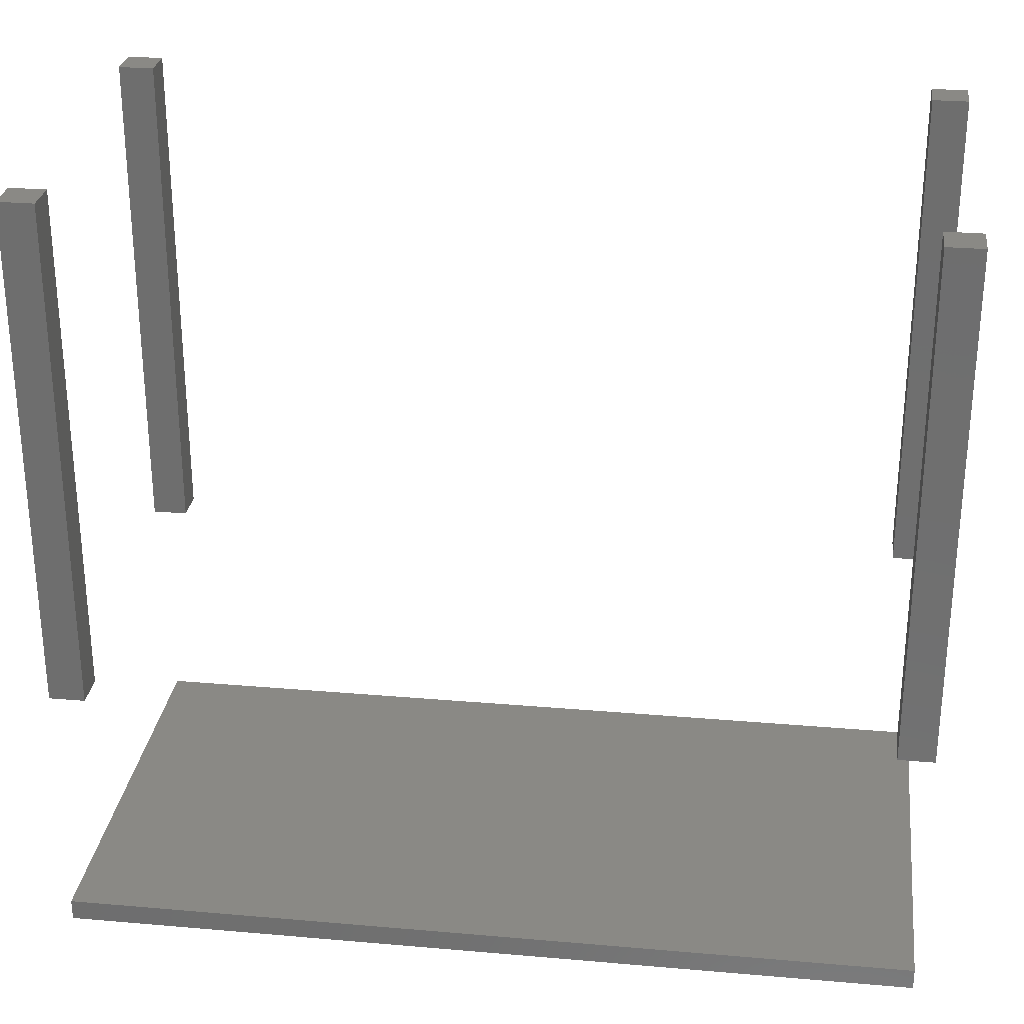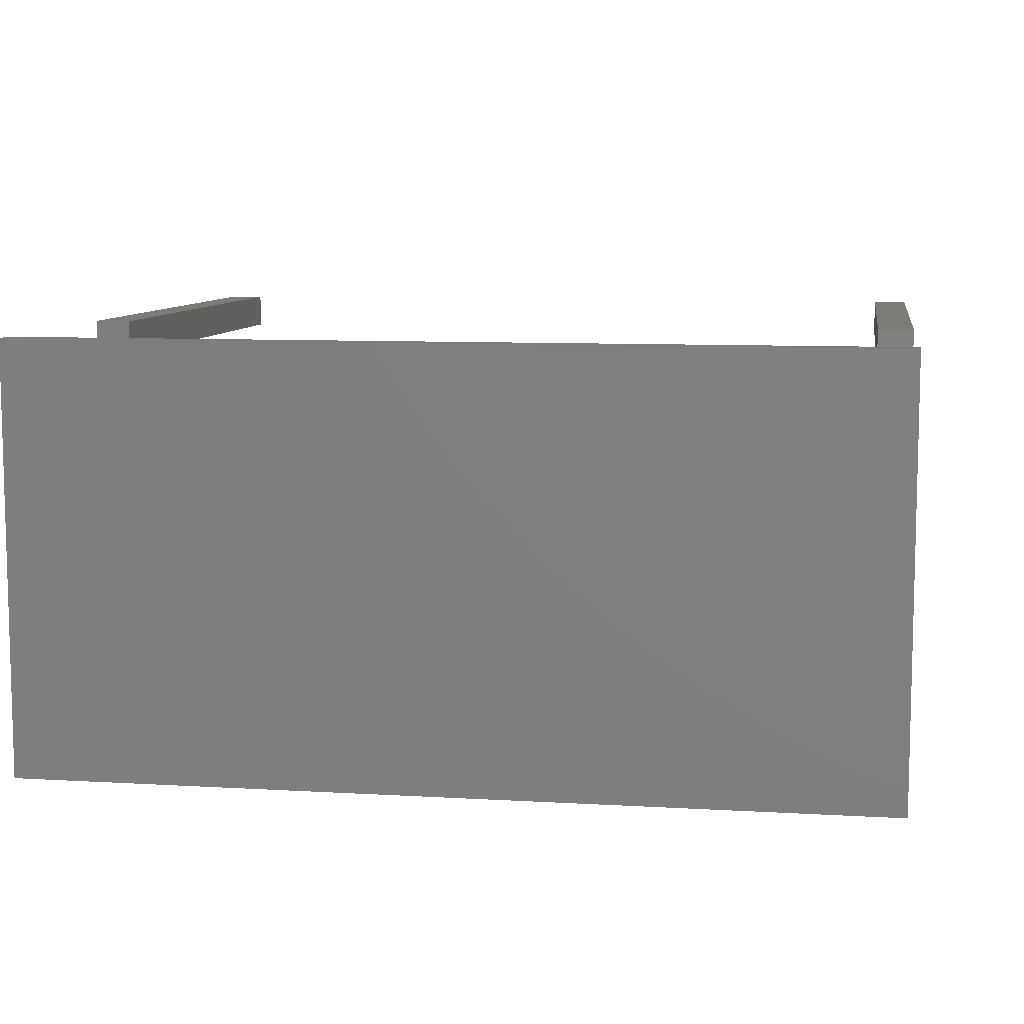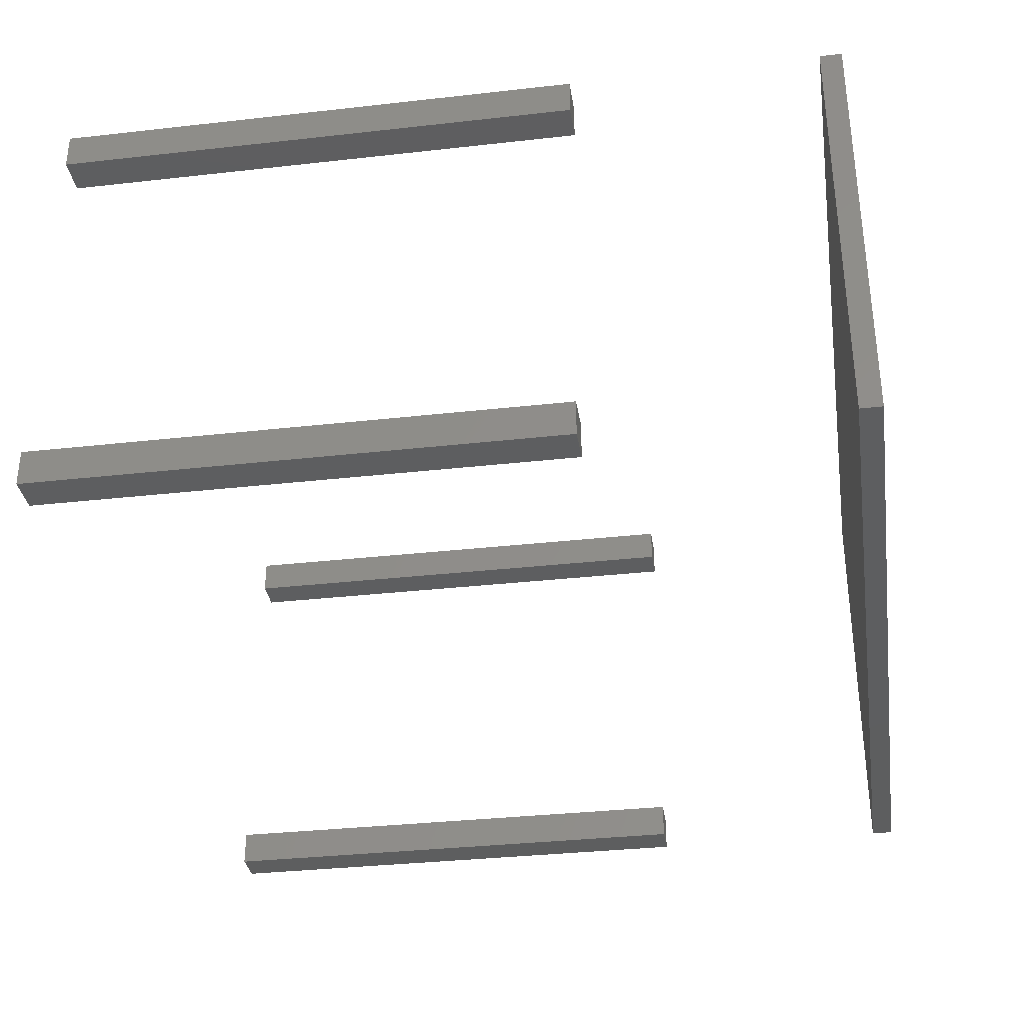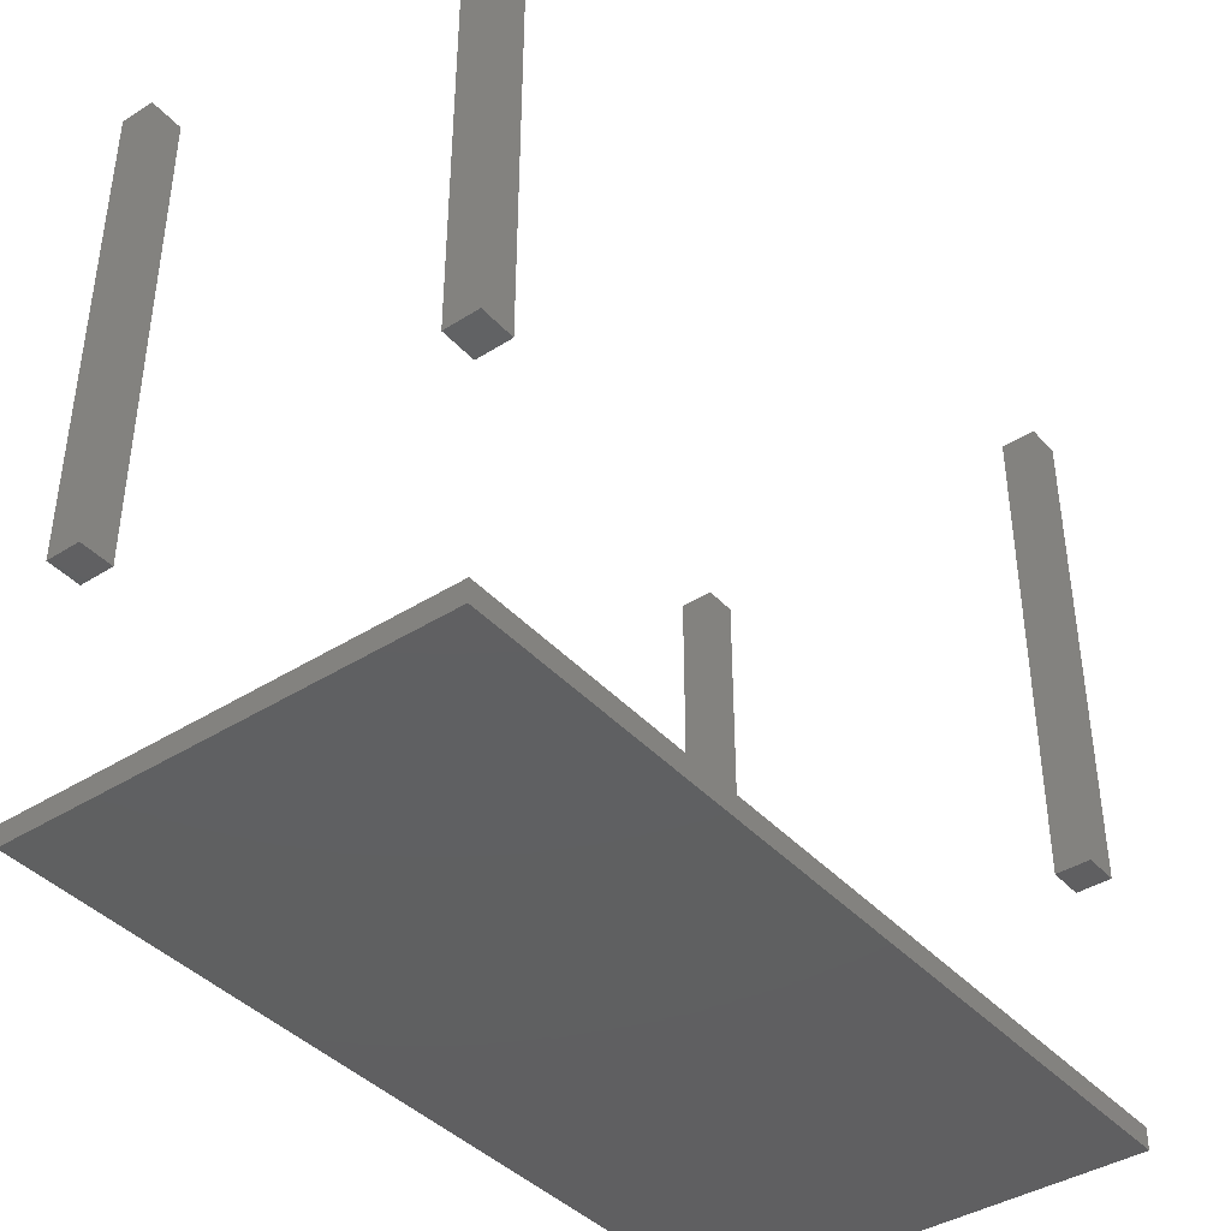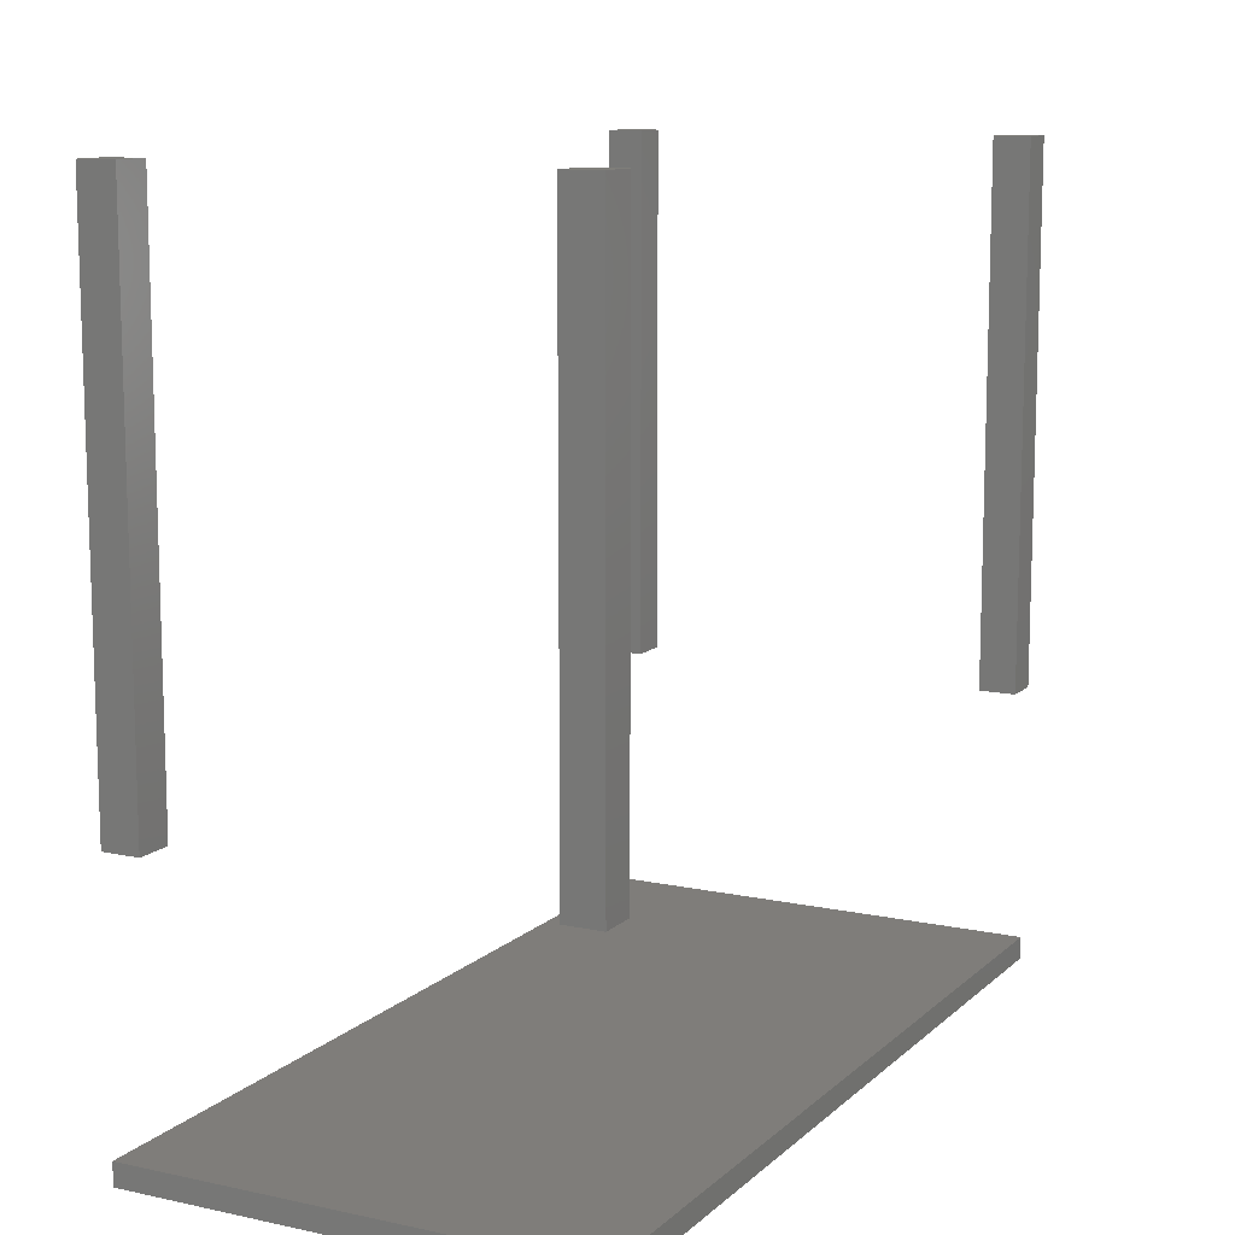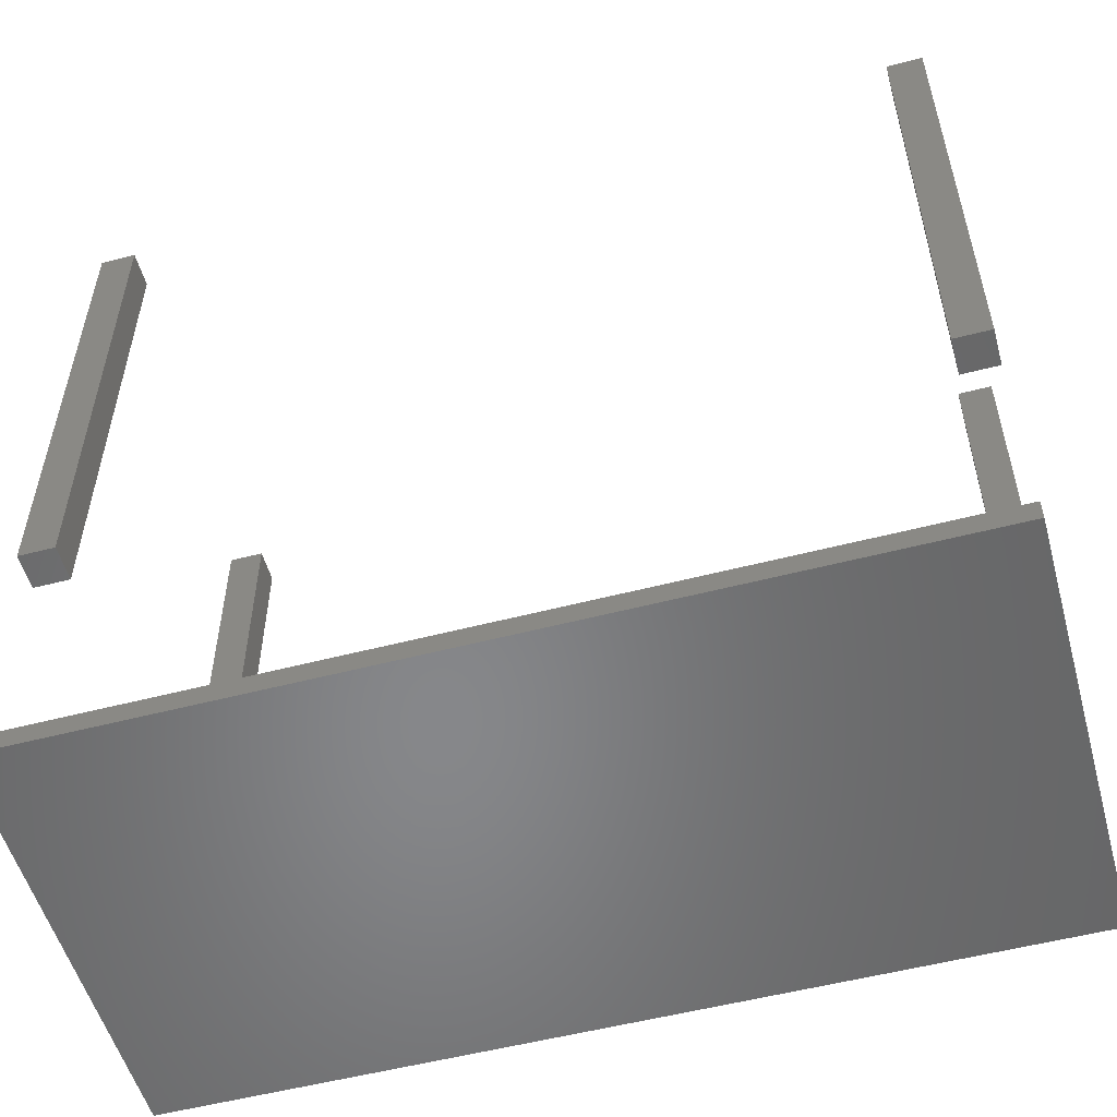
<metadata>
{"format":"stl","ext":"stl","renderer":"f3d","projection":"perspective","resolution":1024,"background":"white","views":[{"elev":28.0,"azim":-172.5,"up":"+Y"},{"elev":8.6,"azim":9.1,"up":"+Z"},{"elev":-33.9,"azim":-81.3,"up":"+Z"},{"elev":-40.5,"azim":127.7,"up":"+Y"},{"elev":11.3,"azim":-62.5,"up":"+Y"},{"elev":-54.0,"azim":15.5,"up":"+Y"}]}
</metadata>
<code>
# stl→obj: 44 verts, 136 faces
v -0.6 -0.015 0.3
v -0.6 0.015 0.3
v -0.6 -0.015 -0.3
v -0.6 0.015 -0.3
v 0.6 -0.015 0.3
v 0.6 -0.015 -0.3
v 0.6 0.015 0.3
v 0.6 0.015 -0.3
v 0 -0.015 -0.3
v 0 0.015 -0.3
v 0 -0.015 0.3
v 0 0.015 0.3
v -0.6 0.36 -0.25
v -0.6 1.08 -0.25
v -0.6 0.36 -0.3
v -0.6 1.08 -0.3
v -0.55 0.36 -0.25
v -0.55 0.36 -0.3
v -0.55 1.08 -0.25
v -0.55 1.08 -0.3
v 0.55 0.36 -0.25
v 0.55 1.08 -0.25
v 0.55 0.36 -0.3
v 0.55 1.08 -0.3
v 0.6 0.36 -0.25
v 0.6 0.36 -0.3
v 0.6 1.08 -0.25
v 0.6 1.08 -0.3
v 0.55 0.36 0.3
v 0.55 1.08 0.3
v 0.55 0.36 0.25
v 0.55 1.08 0.25
v 0.6 0.36 0.3
v 0.6 0.36 0.25
v 0.6 1.08 0.3
v 0.6 1.08 0.25
v -0.6 0.36 0.3
v -0.6 1.08 0.3
v -0.6 0.36 0.25
v -0.6 1.08 0.25
v -0.55 0.36 0.3
v -0.55 0.36 0.25
v -0.55 1.08 0.3
v -0.55 1.08 0.25
f 1 2 3
f 2 4 3
f 5 6 7
f 7 6 8
f 9 4 10
f 9 3 4
f 6 9 10
f 6 10 8
f 11 12 2
f 11 2 1
f 5 12 11
f 5 7 12
f 12 4 2
f 7 10 12
f 10 4 12
f 7 8 10
f 11 1 3
f 5 11 9
f 9 11 3
f 5 9 6
f 13 14 15
f 14 16 15
f 17 18 19
f 19 18 20
f 18 16 20
f 15 16 18
f 17 19 14
f 13 17 14
f 19 16 14
f 20 16 19
f 17 13 15
f 18 17 15
f 21 22 23
f 22 24 23
f 25 26 27
f 27 26 28
f 26 24 28
f 23 24 26
f 25 27 22
f 21 25 22
f 27 24 22
f 28 24 27
f 25 21 23
f 26 25 23
f 29 30 31
f 30 32 31
f 33 34 35
f 35 34 36
f 34 32 36
f 31 32 34
f 33 35 30
f 29 33 30
f 35 32 30
f 36 32 35
f 33 29 31
f 34 33 31
f 37 38 39
f 38 40 39
f 41 42 43
f 43 42 44
f 42 40 44
f 39 40 42
f 41 43 38
f 37 41 38
f 43 40 38
f 44 40 43
f 41 37 39
f 42 41 39
f 1 2 3
f 2 4 3
f 5 6 7
f 7 6 8
f 9 4 10
f 9 3 4
f 6 9 10
f 6 10 8
f 11 12 2
f 11 2 1
f 5 12 11
f 5 7 12
f 12 4 2
f 7 10 12
f 10 4 12
f 7 8 10
f 11 1 3
f 5 11 9
f 9 11 3
f 5 9 6
f 13 14 15
f 14 16 15
f 17 18 19
f 19 18 20
f 18 16 20
f 15 16 18
f 17 19 14
f 13 17 14
f 19 16 14
f 20 16 19
f 17 13 15
f 18 17 15
f 21 22 23
f 22 24 23
f 25 26 27
f 27 26 28
f 26 24 28
f 23 24 26
f 25 27 22
f 21 25 22
f 27 24 22
f 28 24 27
f 25 21 23
f 26 25 23
f 29 30 31
f 30 32 31
f 33 34 35
f 35 34 36
f 34 32 36
f 31 32 34
f 33 35 30
f 29 33 30
f 35 32 30
f 36 32 35
f 33 29 31
f 34 33 31
f 37 38 39
f 38 40 39
f 41 42 43
f 43 42 44
f 42 40 44
f 39 40 42
f 41 43 38
f 37 41 38
f 43 40 38
f 44 40 43
f 41 37 39
f 42 41 39

</code>
